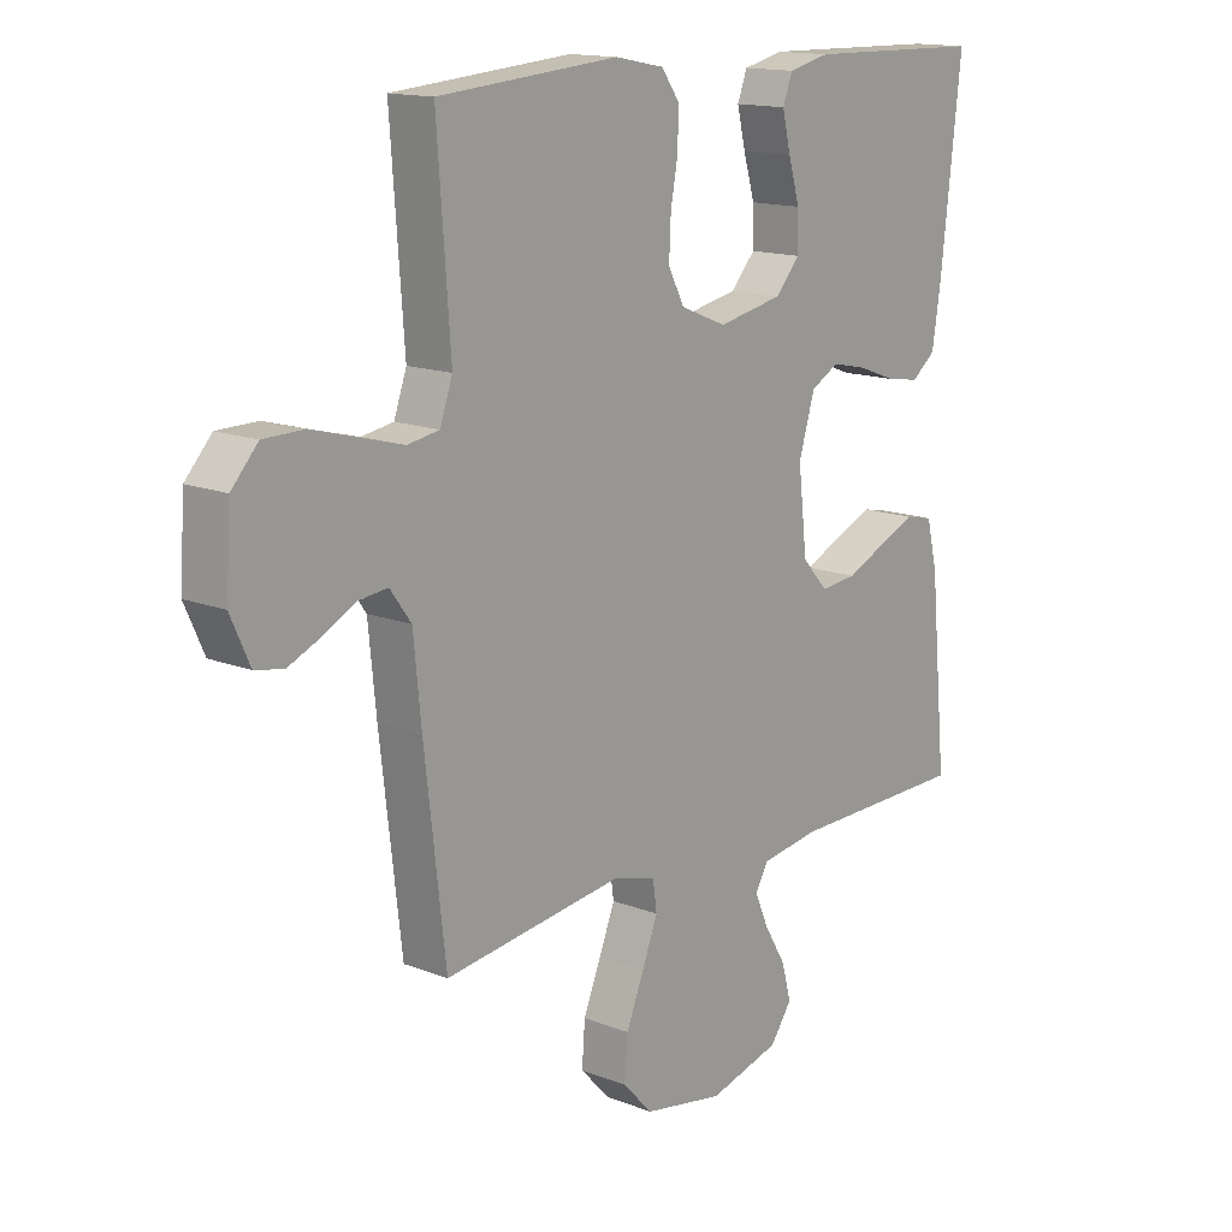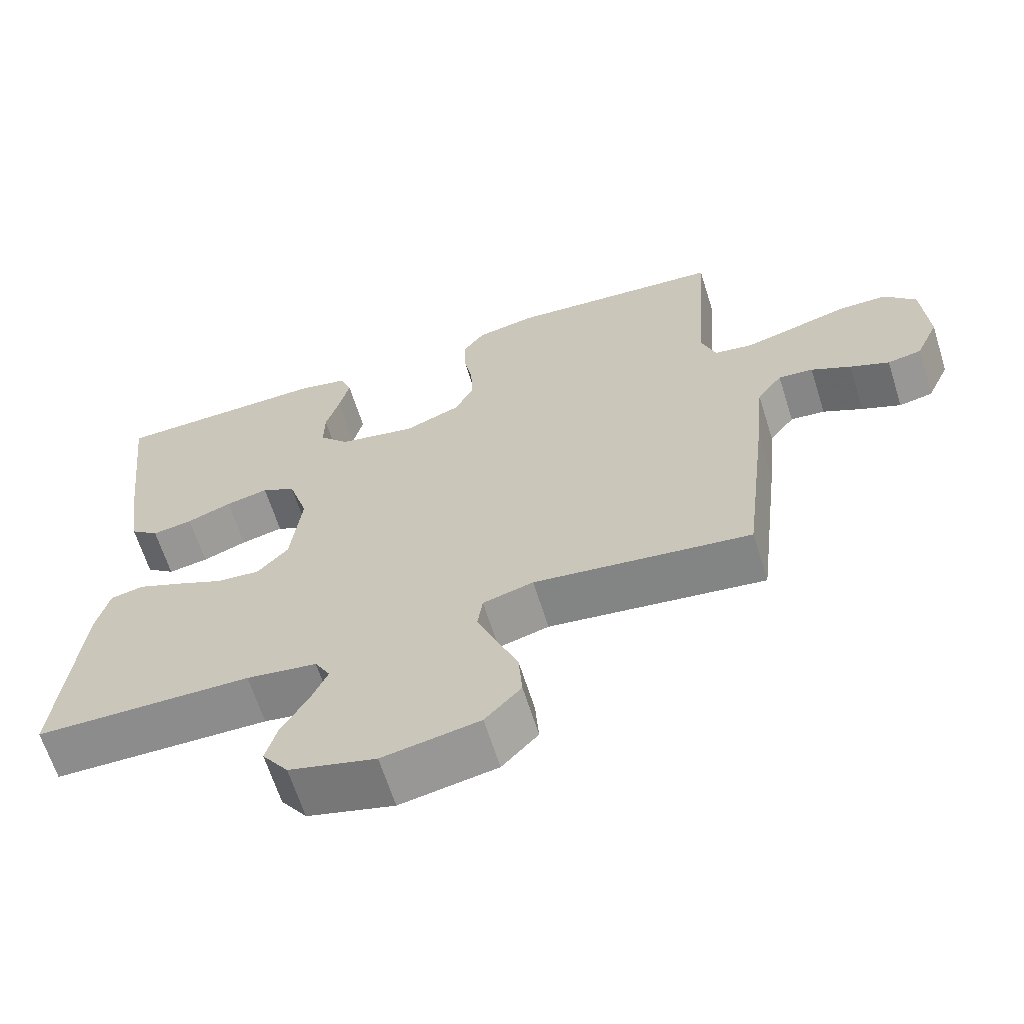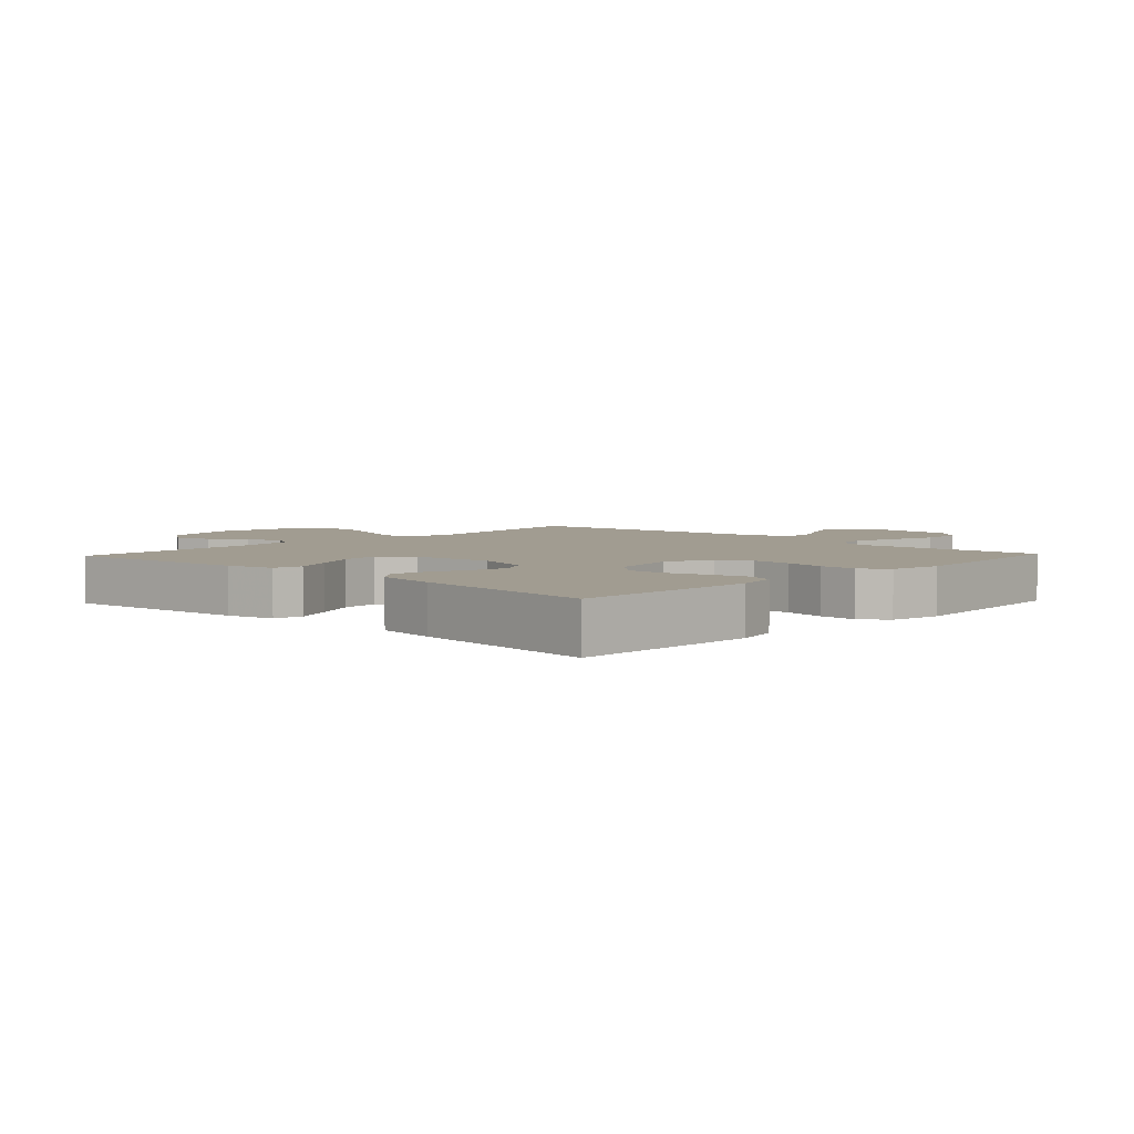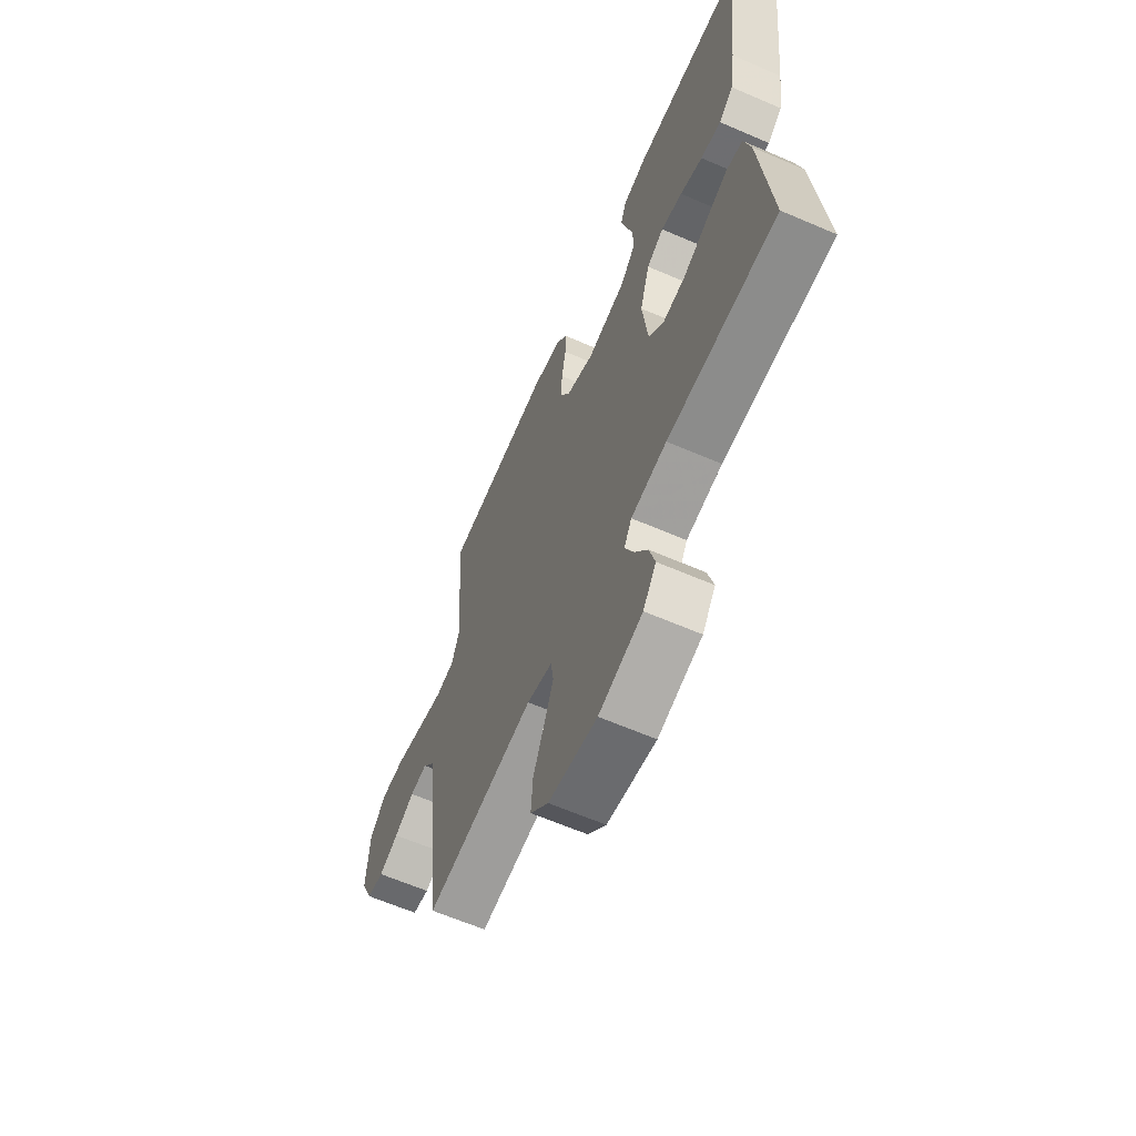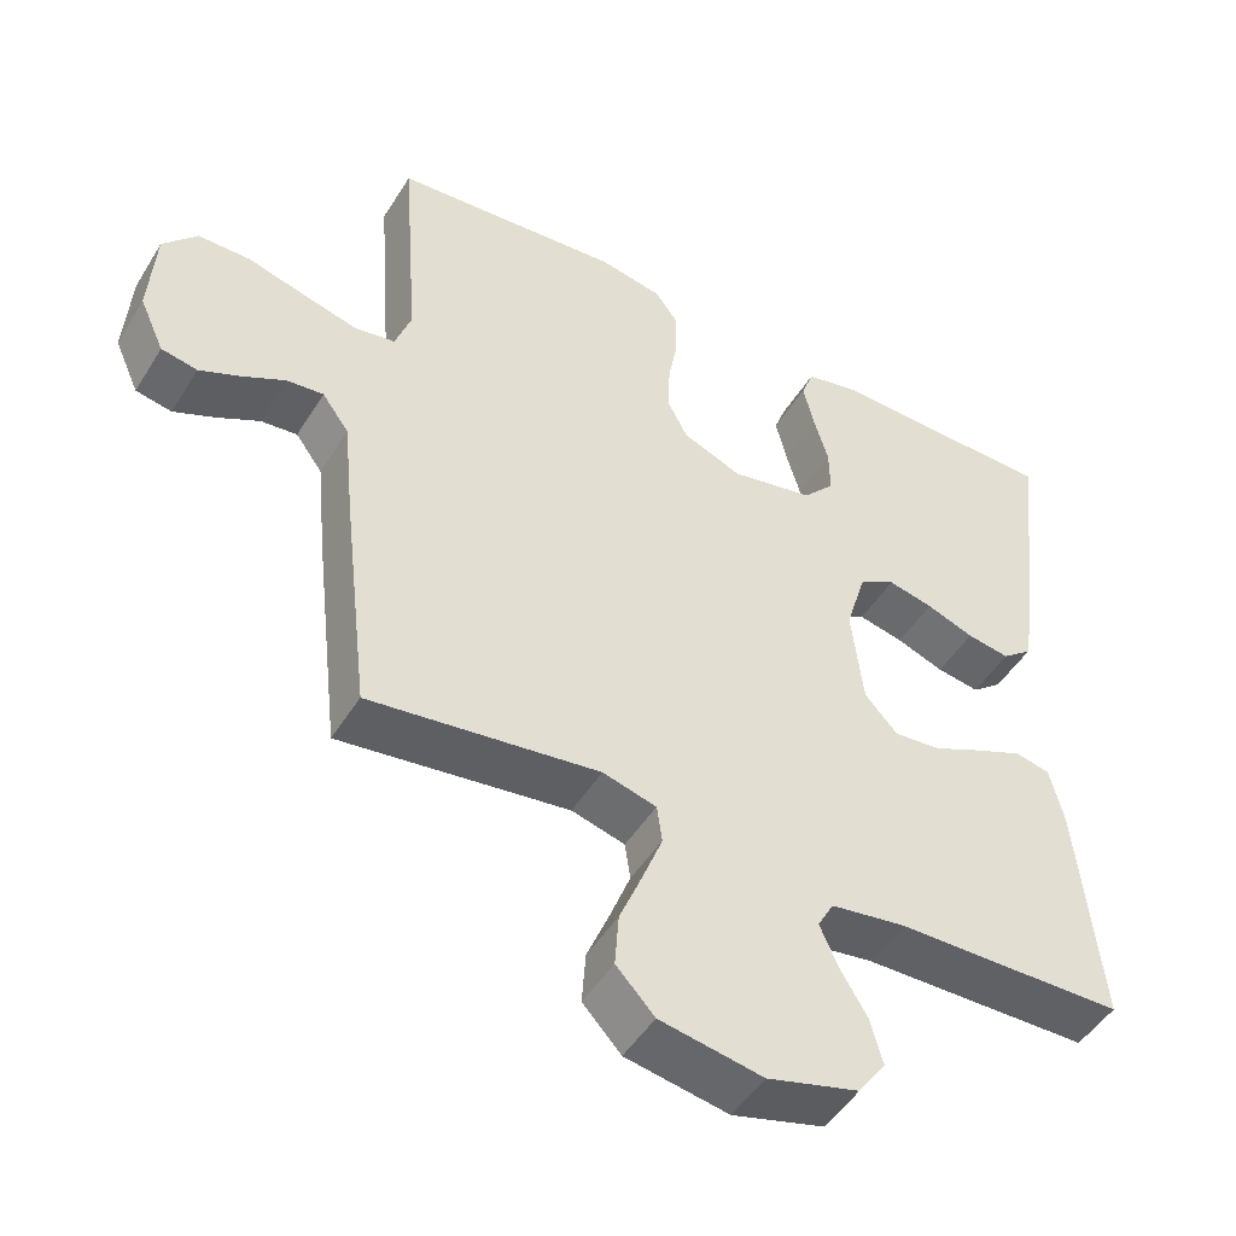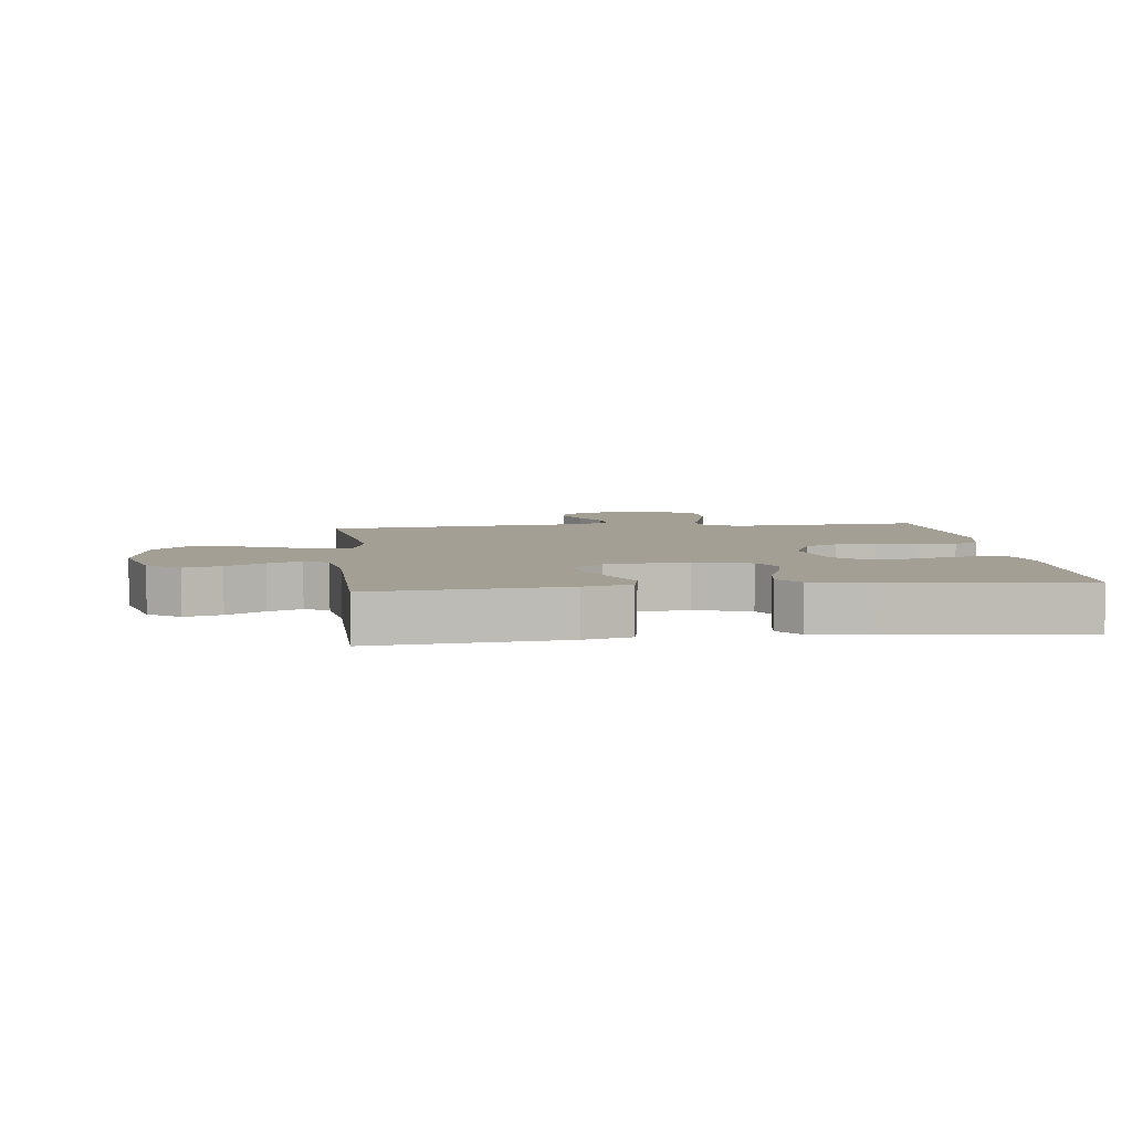
<metadata>
{"format":"obj","ext":"obj","renderer":"f3d","projection":"perspective","resolution":1024,"background":"white","views":[{"elev":14.7,"azim":130.2,"up":"+Z"},{"elev":-64.7,"azim":17.5,"up":"+Z"},{"elev":4.5,"azim":-46.7,"up":"+Y"},{"elev":-63.2,"azim":-113.6,"up":"+Z"},{"elev":-48.3,"azim":149.6,"up":"+Z"},{"elev":5.6,"azim":-96.7,"up":"+Y"}]}
</metadata>
<code>
v -0.5 0.07 0.5
v -0.2 0.07 0.506
v -0.131 0.07 0.49
v -0.115 0.07 0.447
v -0.129 0.07 0.388
v -0.148 0.07 0.323
v -0.149 0.07 0.262
v -0.108 0.07 0.216
v 0 0.07 0.194
v 0.077 0.07 0.225
v 0.104 0.07 0.277
v 0.101 0.07 0.341
v 0.089 0.07 0.407
v 0.088 0.07 0.467
v 0.118 0.07 0.509
v 0.2 0.07 0.525
v 0.5 0.07 0.5
v 0.478 0.07 0.2
v 0.499 0.07 0.14
v 0.552 0.07 0.131
v 0.624 0.07 0.15
v 0.7 0.07 0.171
v 0.767 0.07 0.17
v 0.811 0.07 0.121
v 0.819 0.07 0
v 0.787 0.07 -0.071
v 0.74 0.07 -0.08
v 0.686 0.07 -0.056
v 0.631 0.07 -0.027
v 0.583 0.07 -0.022
v 0.548 0.07 -0.07
v 0.535 0.07 -0.2
v 0.5 0.07 -0.5
v 0.2 0.07 -0.46
v 0.13 0.07 -0.479
v 0.123 0.07 -0.528
v 0.149 0.07 -0.595
v 0.179 0.07 -0.668
v 0.184 0.07 -0.737
v 0.134 0.07 -0.79
v 0 0.07 -0.814
v -0.12 0.07 -0.781
v -0.156 0.07 -0.73
v -0.14 0.07 -0.671
v -0.104 0.07 -0.611
v -0.081 0.07 -0.558
v -0.102 0.07 -0.52
v -0.2 0.07 -0.505
v -0.5 0.07 -0.5
v -0.471 0.07 -0.2
v -0.453 0.07 -0.125
v -0.407 0.07 -0.115
v -0.346 0.07 -0.141
v -0.279 0.07 -0.172
v -0.218 0.07 -0.178
v -0.175 0.07 -0.131
v -0.16 0.07 0
v -0.187 0.07 0.089
v -0.234 0.07 0.115
v -0.293 0.07 0.102
v -0.355 0.07 0.079
v -0.411 0.07 0.07
v -0.451 0.07 0.102
v -0.466 0.07 0.2
v -0.5 0 0.5
v -0.2 0 0.506
v -0.131 0 0.49
v -0.115 0 0.447
v -0.129 0 0.388
v -0.148 0 0.323
v -0.149 0 0.262
v -0.108 0 0.216
v 0 0 0.194
v 0.077 0 0.225
v 0.104 0 0.277
v 0.101 0 0.341
v 0.089 0 0.407
v 0.088 0 0.467
v 0.118 0 0.509
v 0.2 0 0.525
v 0.5 0 0.5
v 0.478 0 0.2
v 0.499 0 0.14
v 0.552 0 0.131
v 0.624 0 0.15
v 0.7 0 0.171
v 0.767 0 0.17
v 0.811 0 0.121
v 0.819 0 0
v 0.787 0 -0.071
v 0.74 0 -0.08
v 0.686 0 -0.056
v 0.631 0 -0.027
v 0.583 0 -0.022
v 0.548 0 -0.07
v 0.535 0 -0.2
v 0.5 0 -0.5
v 0.2 0 -0.46
v 0.13 0 -0.479
v 0.123 0 -0.528
v 0.149 0 -0.595
v 0.179 0 -0.668
v 0.184 0 -0.737
v 0.134 0 -0.79
v 0 0 -0.814
v -0.12 0 -0.781
v -0.156 0 -0.73
v -0.14 0 -0.671
v -0.104 0 -0.611
v -0.081 0 -0.558
v -0.102 0 -0.52
v -0.2 0 -0.505
v -0.5 0 -0.5
v -0.471 0 -0.2
v -0.453 0 -0.125
v -0.407 0 -0.115
v -0.346 0 -0.141
v -0.279 0 -0.172
v -0.218 0 -0.178
v -0.175 0 -0.131
v -0.16 0 0
v -0.187 0 0.089
v -0.234 0 0.115
v -0.293 0 0.102
v -0.355 0 0.079
v -0.411 0 0.07
v -0.451 0 0.102
v -0.466 0 0.2
f 60 61 62 63
f 59 60 63 64
f 51 52 53 54
f 49 50 51 54
f 48 49 54 55
f 47 48 55 56
f 42 43 44 45
f 42 45 46
f 41 42 46
f 40 41 46
f 37 38 39 40
f 36 37 40 46
f 35 36 46 47
f 31 32 33 34
f 30 31 34 35
f 26 27 28 29
f 24 25 26 29
f 24 29 30
f 21 22 23 24
f 20 21 24 30
f 19 20 30 35
f 15 16 17 18
f 12 13 14 15
f 11 12 15 18
f 10 11 18 19
f 3 4 5 6
f 1 2 3 6
f 59 64 1 6
f 58 59 6 7
f 57 58 7 8
f 56 57 8 9
f 19 35 47 56
f 9 10 19 56
f 127 126 125 124
f 128 127 124 123
f 118 117 116 115
f 118 115 114 113
f 119 118 113 112
f 120 119 112 111
f 109 108 107 106
f 110 109 106
f 110 106 105
f 110 105 104
f 104 103 102 101
f 110 104 101 100
f 111 110 100 99
f 98 97 96 95
f 99 98 95 94
f 93 92 91 90
f 93 90 89 88
f 94 93 88
f 88 87 86 85
f 94 88 85 84
f 99 94 84 83
f 82 81 80 79
f 79 78 77 76
f 82 79 76 75
f 83 82 75 74
f 70 69 68 67
f 70 67 66 65
f 70 65 128 123
f 71 70 123 122
f 72 71 122 121
f 73 72 121 120
f 120 111 99 83
f 120 83 74 73
f 1 65 66 2
f 2 66 67 3
f 3 67 68 4
f 4 68 69 5
f 5 69 70 6
f 6 70 71 7
f 7 71 72 8
f 8 72 73 9
f 9 73 74 10
f 10 74 75 11
f 11 75 76 12
f 12 76 77 13
f 13 77 78 14
f 14 78 79 15
f 15 79 80 16
f 16 80 81 17
f 17 81 82 18
f 18 82 83 19
f 19 83 84 20
f 20 84 85 21
f 21 85 86 22
f 22 86 87 23
f 23 87 88 24
f 24 88 89 25
f 25 89 90 26
f 26 90 91 27
f 27 91 92 28
f 28 92 93 29
f 29 93 94 30
f 30 94 95 31
f 31 95 96 32
f 32 96 97 33
f 33 97 98 34
f 34 98 99 35
f 35 99 100 36
f 36 100 101 37
f 37 101 102 38
f 38 102 103 39
f 39 103 104 40
f 40 104 105 41
f 41 105 106 42
f 42 106 107 43
f 43 107 108 44
f 44 108 109 45
f 45 109 110 46
f 46 110 111 47
f 47 111 112 48
f 48 112 113 49
f 49 113 114 50
f 50 114 115 51
f 51 115 116 52
f 52 116 117 53
f 53 117 118 54
f 54 118 119 55
f 55 119 120 56
f 56 120 121 57
f 57 121 122 58
f 58 122 123 59
f 59 123 124 60
f 60 124 125 61
f 61 125 126 62
f 62 126 127 63
f 63 127 128 64
f 64 128 65 1

</code>
